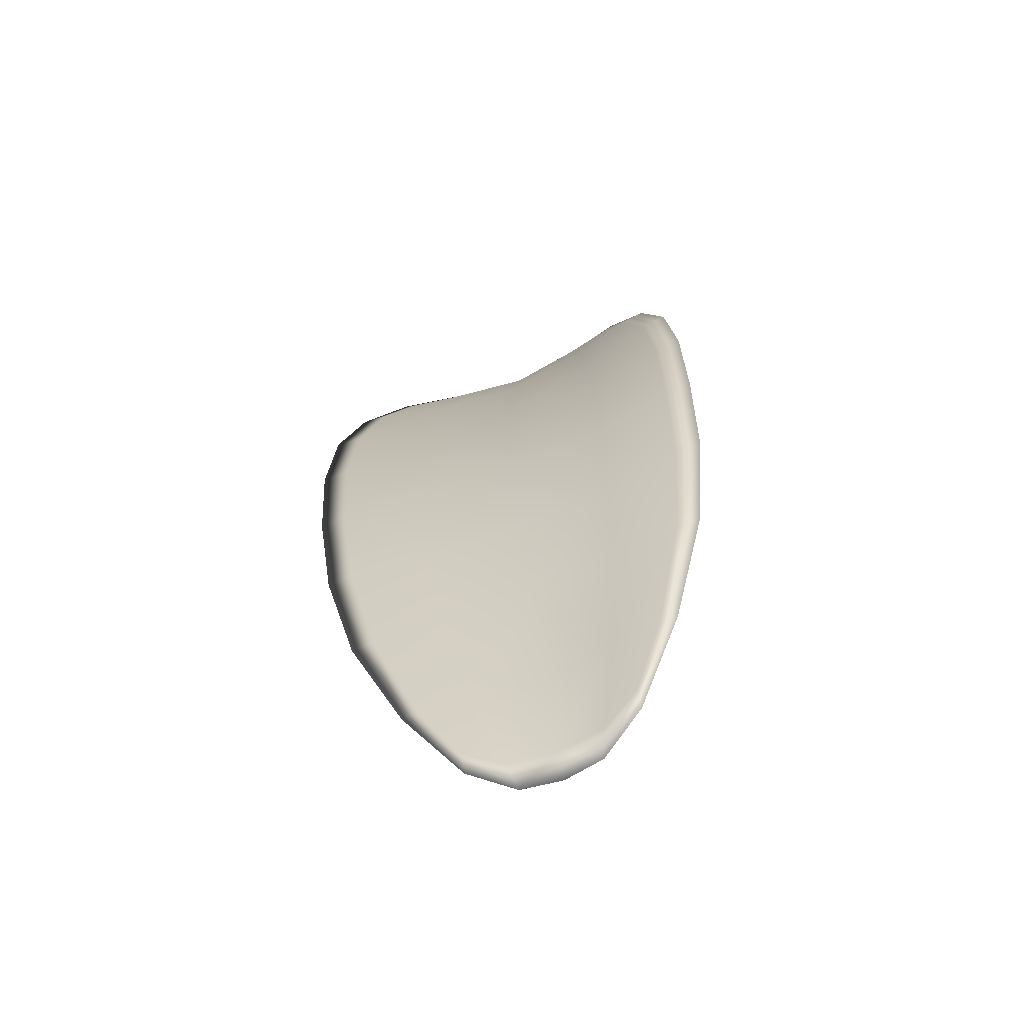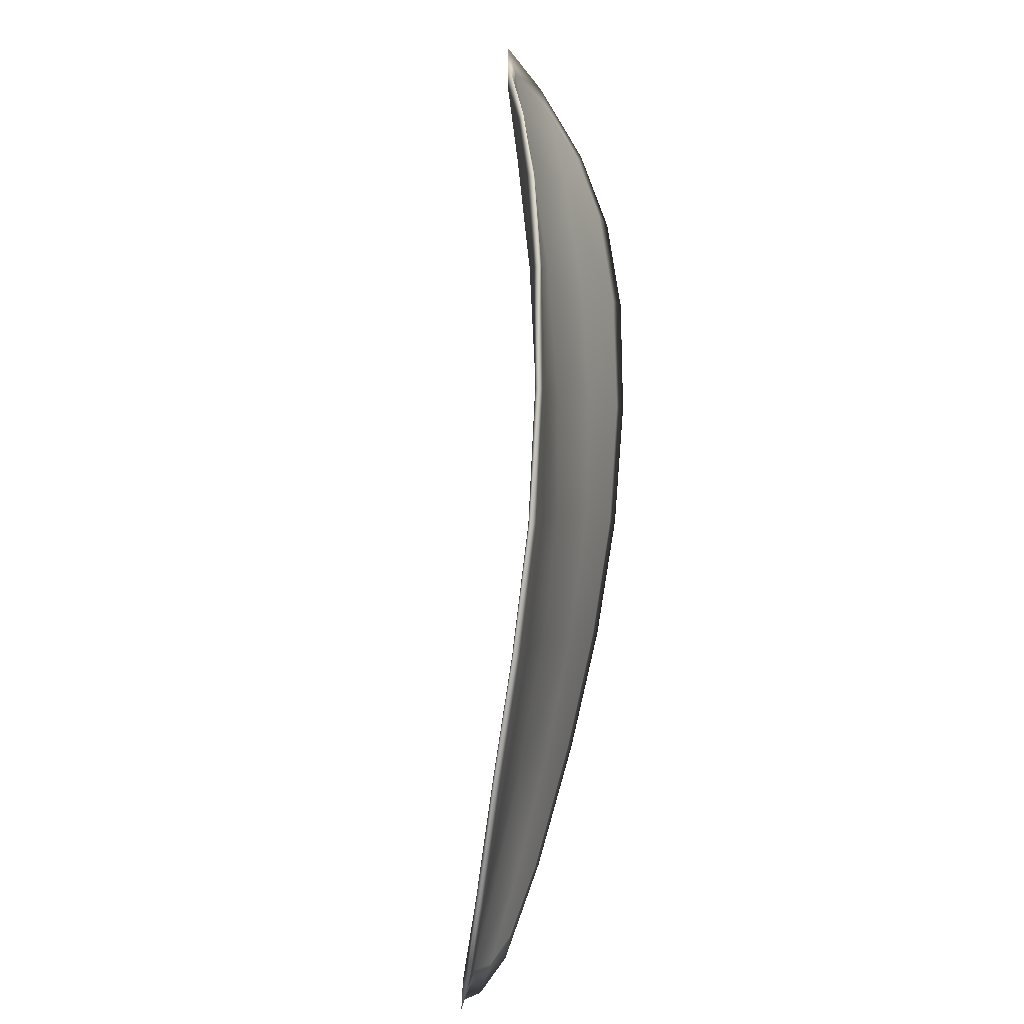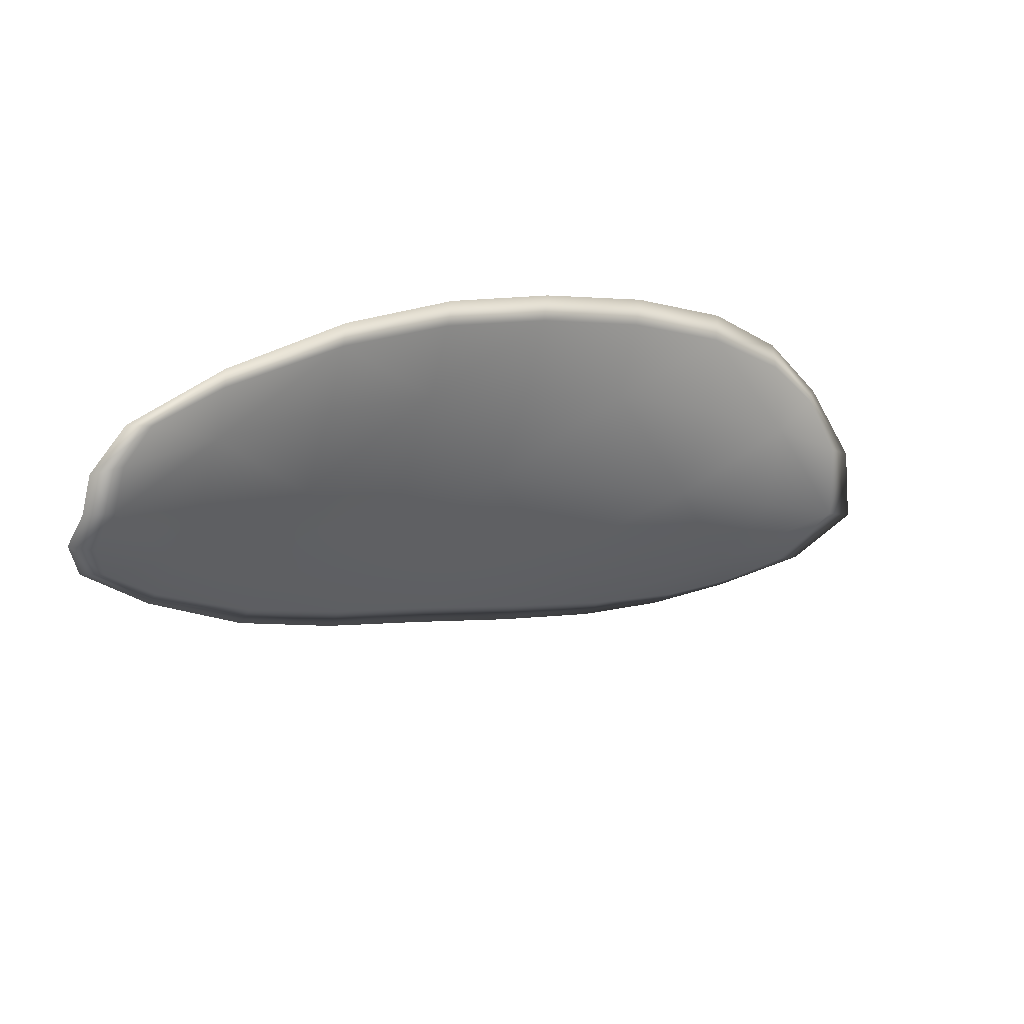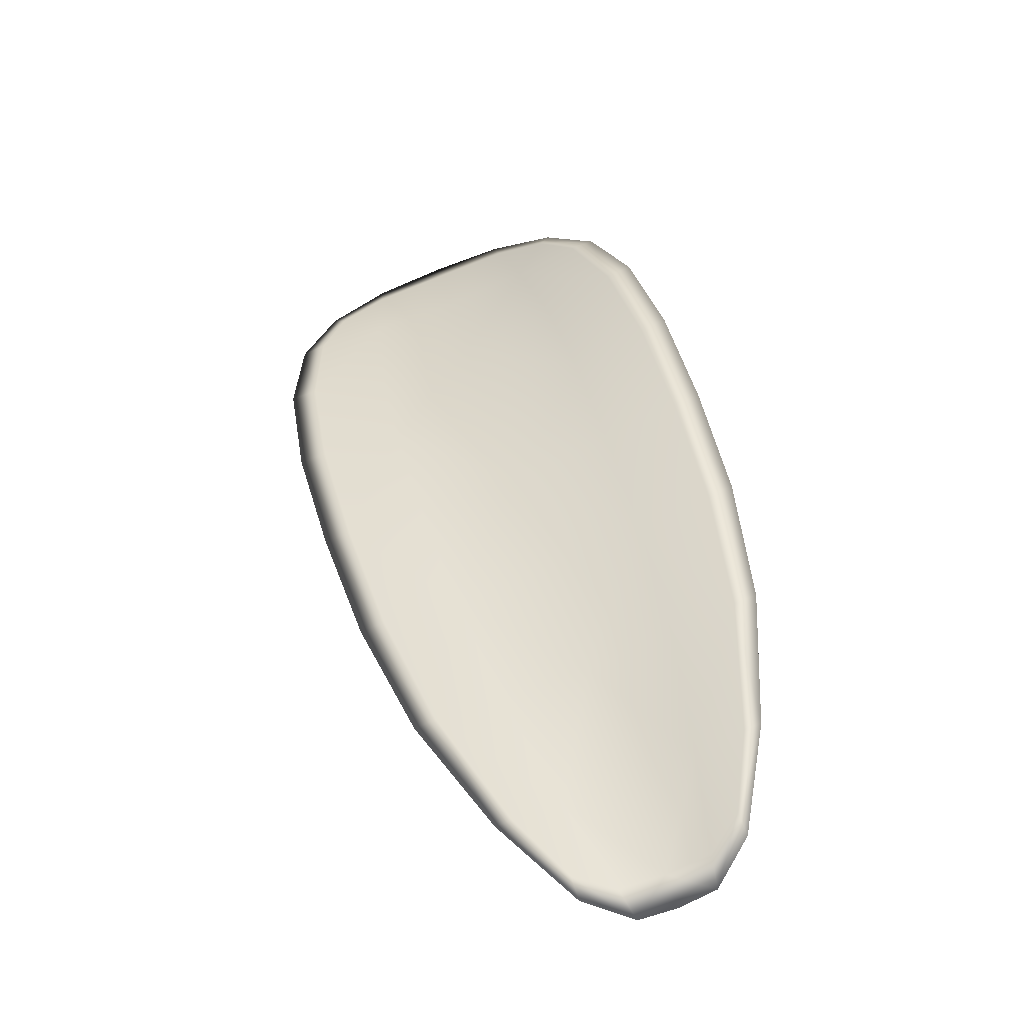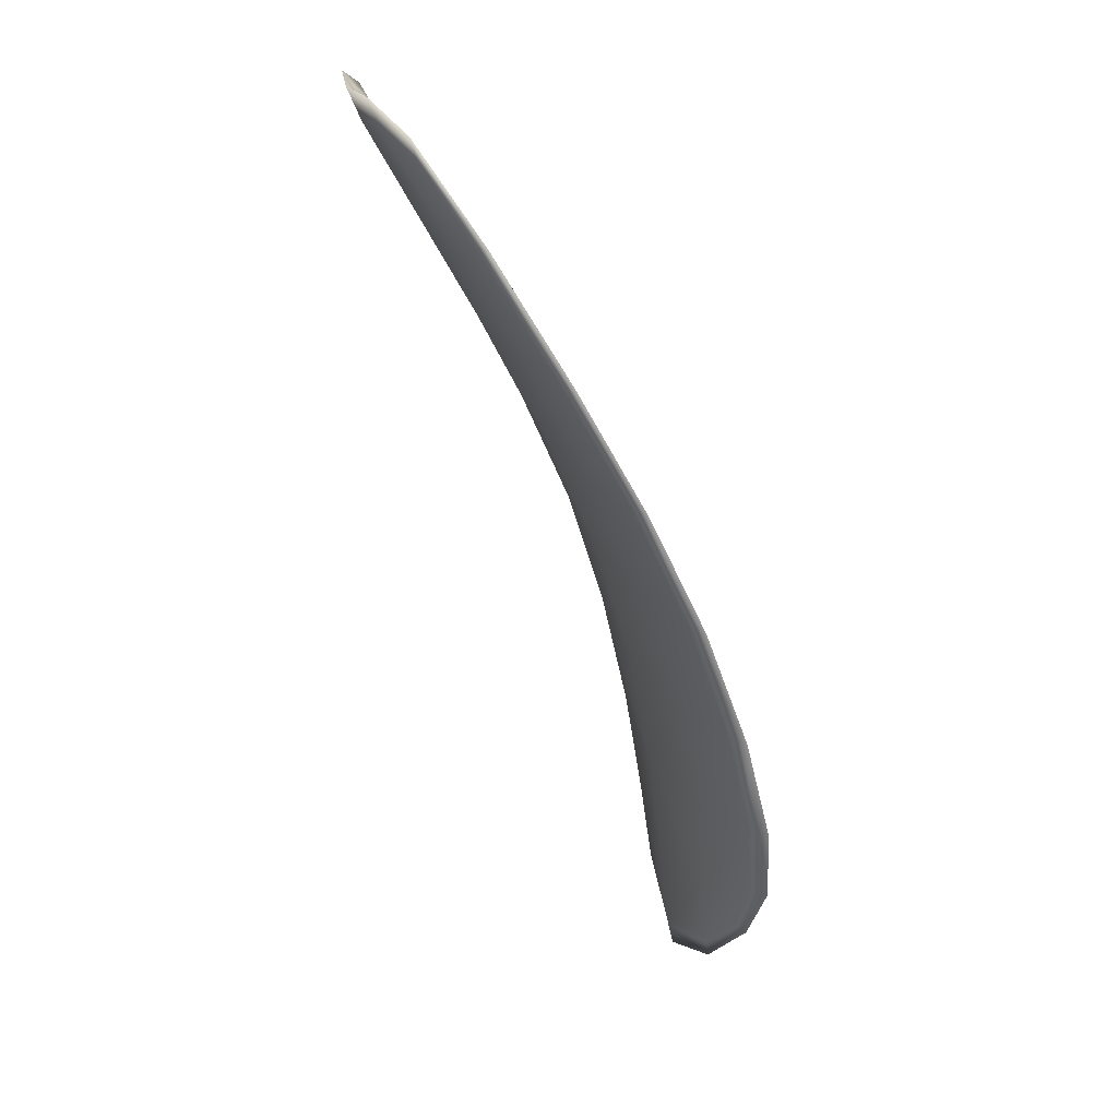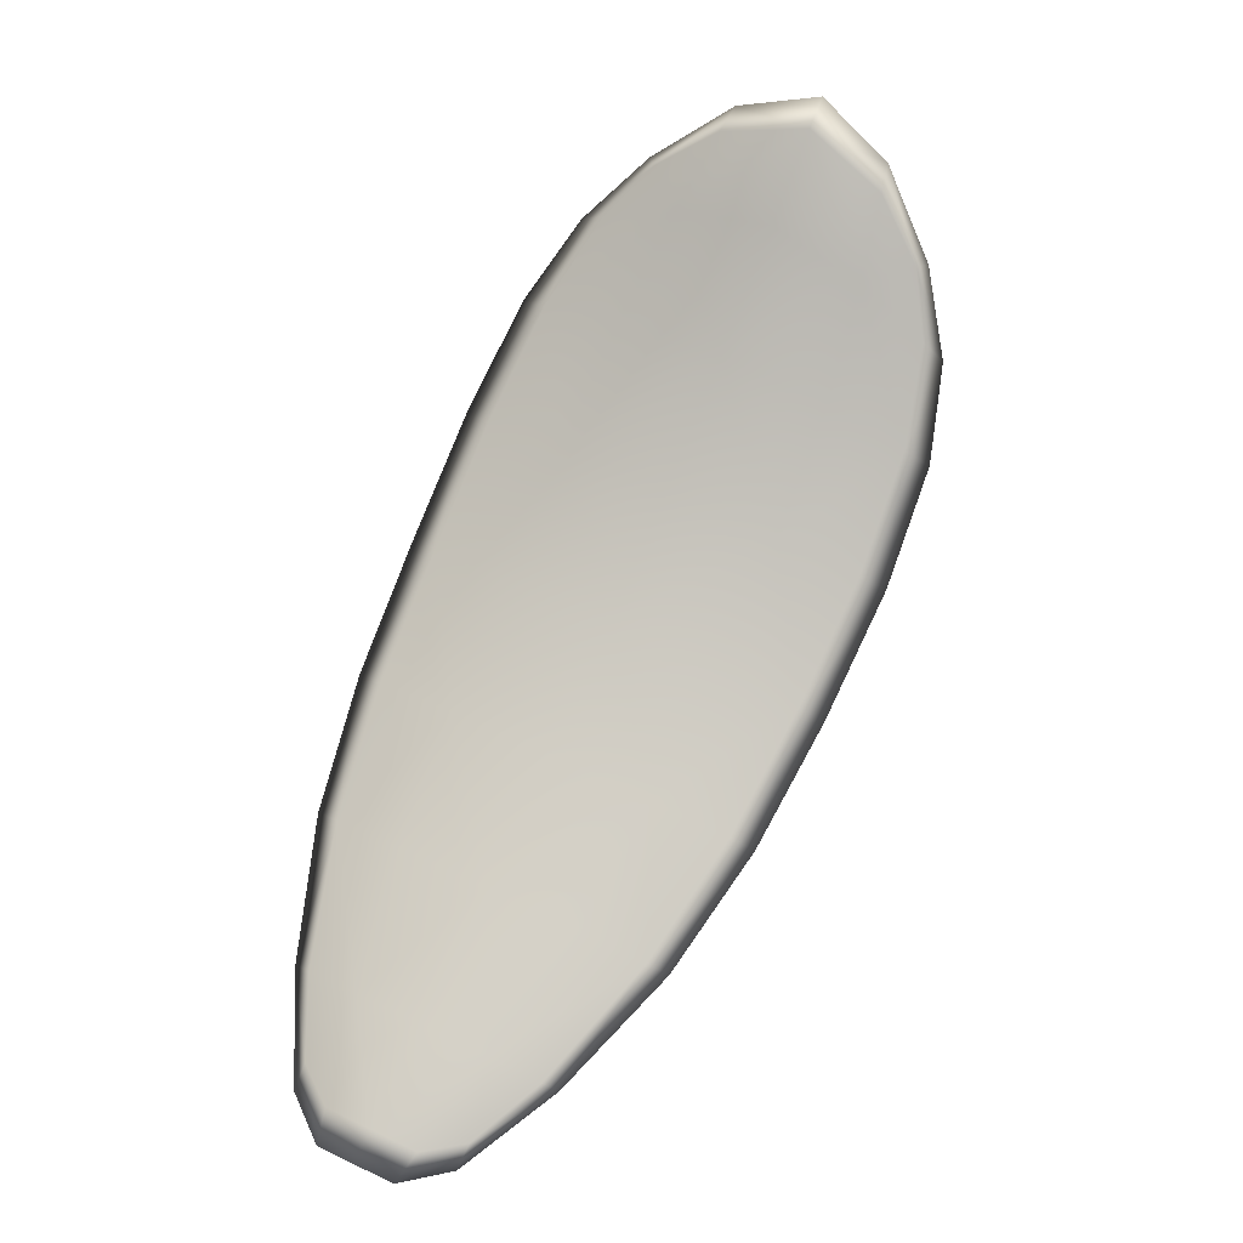
<metadata>
{"format":"obj","ext":"obj","renderer":"f3d","projection":"perspective","resolution":1024,"background":"white","views":[{"elev":-1.2,"azim":110.9,"up":"+Y"},{"elev":70.2,"azim":66.8,"up":"+Z"},{"elev":-40.8,"azim":171.4,"up":"+Y"},{"elev":17.0,"azim":97.7,"up":"+Y"},{"elev":-77.7,"azim":82.4,"up":"+Z"},{"elev":-65.4,"azim":-93.3,"up":"+Y"}]}
</metadata>
<code>
v -2.403 0.7205 -1.057
v -2.403 0.7191 -1.054
v -2.399 0.718 -1.056
v -2.4 0.7197 -1.059
v -2.4 0.7211 -1.061
v -2.403 0.7218 -1.06
v -2.404 0.7216 -1.058
v -2.406 0.7209 -1.056
v -2.406 0.7197 -1.053
v -2.402 0.7183 -1.052
v -2.4 0.7178 -1.049
v -2.397 0.7167 -1.05
v -2.398 0.7171 -1.052
v -2.405 0.719 -1.051
v -2.403 0.7184 -1.05
v -2.387 0.7117 -1.057
v -2.386 0.7111 -1.055
v -2.382 0.7089 -1.057
v -2.383 0.7094 -1.059
v -2.384 0.7104 -1.062
v -2.388 0.7128 -1.06
v -2.391 0.7149 -1.059
v -2.39 0.7139 -1.055
v -2.389 0.7132 -1.053
v -2.388 0.7142 -1.064
v -2.384 0.7117 -1.065
v -2.385 0.7127 -1.067
v -2.388 0.7154 -1.066
v -2.392 0.7178 -1.065
v -2.392 0.7165 -1.062
v -2.396 0.7183 -1.061
v -2.395 0.7167 -1.057
v -2.396 0.7198 -1.063
v -2.394 0.7157 -1.054
v -2.393 0.7151 -1.051
v -2.38 0.7072 -1.062
v -2.379 0.7068 -1.06
v -2.378 0.7057 -1.062
v -2.377 0.7055 -1.064
v -2.378 0.7059 -1.065
v -2.381 0.7078 -1.064
v -2.381 0.7088 -1.066
v -2.378 0.7066 -1.067
v -2.379 0.7077 -1.068
v -2.381 0.7097 -1.068
v -2.403 0.7202 -1.057
v -2.404 0.7188 -1.054
v -2.406 0.7195 -1.053
v -2.406 0.7207 -1.056
v -2.405 0.7215 -1.058
v -2.403 0.7216 -1.06
v -2.4 0.7209 -1.061
v -2.4 0.7194 -1.059
v -2.4 0.7177 -1.056
v -2.402 0.7179 -1.052
v -2.4 0.7176 -1.049
v -2.403 0.7182 -1.05
v -2.405 0.7187 -1.051
v -2.398 0.7168 -1.052
v -2.397 0.7164 -1.05
v -2.387 0.7114 -1.057
v -2.386 0.7108 -1.055
v -2.39 0.713 -1.053
v -2.39 0.7136 -1.055
v -2.391 0.7147 -1.059
v -2.388 0.7125 -1.061
v -2.384 0.7101 -1.062
v -2.383 0.7092 -1.059
v -2.383 0.7086 -1.057
v -2.388 0.714 -1.064
v -2.392 0.7162 -1.062
v -2.392 0.7176 -1.065
v -2.389 0.7152 -1.066
v -2.385 0.7125 -1.067
v -2.385 0.7114 -1.065
v -2.396 0.718 -1.061
v -2.395 0.7164 -1.057
v -2.396 0.7196 -1.063
v -2.394 0.7154 -1.054
v -2.393 0.7149 -1.051
v -2.38 0.7069 -1.062
v -2.379 0.7066 -1.06
v -2.381 0.7076 -1.064
v -2.378 0.7056 -1.065
v -2.378 0.7053 -1.064
v -2.378 0.7055 -1.062
v -2.381 0.7086 -1.066
v -2.381 0.7095 -1.068
v -2.379 0.7076 -1.068
v -2.378 0.7064 -1.067
v -2.379 0.7066 -1.06
v -2.377 0.7052 -1.063
v -2.382 0.7086 -1.056
v -2.378 0.7055 -1.062
v -2.377 0.7058 -1.067
v -2.378 0.7072 -1.068
v -2.377 0.7051 -1.066
v -2.379 0.7076 -1.068
v -2.402 0.7221 -1.06
v -2.405 0.7218 -1.058
v -2.4 0.7215 -1.062
v -2.405 0.7215 -1.058
v -2.406 0.7191 -1.051
v -2.403 0.7184 -1.049
v -2.407 0.7198 -1.053
v -2.403 0.7182 -1.05
v -2.4 0.7176 -1.049
v -2.397 0.7164 -1.049
v -2.377 0.7048 -1.065
v -2.381 0.7099 -1.068
v -2.385 0.713 -1.068
v -2.407 0.7209 -1.056
v -2.396 0.7202 -1.064
v -2.392 0.7181 -1.065
v -2.393 0.7148 -1.05
v -2.389 0.7129 -1.052
v -2.386 0.7107 -1.054
v -2.389 0.7158 -1.067
f 1 2 3
f 1 3 4
f 1 4 5
f 1 5 6
f 1 6 7
f 1 7 8
f 1 8 9
f 1 9 2
f 10 11 12
f 10 12 13
f 10 13 3
f 10 3 2
f 10 2 9
f 10 9 14
f 10 14 15
f 10 15 11
f 16 17 18
f 16 18 19
f 16 19 20
f 16 20 21
f 16 21 22
f 16 22 23
f 16 23 24
f 16 24 17
f 25 21 20
f 25 20 26
f 25 26 27
f 25 27 28
f 25 28 29
f 25 29 30
f 25 30 22
f 25 22 21
f 31 32 22
f 31 22 30
f 31 30 29
f 31 29 33
f 31 33 5
f 31 5 4
f 31 4 3
f 31 3 32
f 34 35 24
f 34 24 23
f 34 23 22
f 34 22 32
f 34 32 3
f 34 3 13
f 34 13 12
f 34 12 35
f 36 37 38
f 36 38 39
f 36 39 40
f 36 40 41
f 36 41 20
f 36 20 19
f 36 19 18
f 36 18 37
f 42 41 40
f 42 40 43
f 42 43 44
f 42 44 45
f 42 45 27
f 42 27 26
f 42 26 20
f 42 20 41
f 46 47 48
f 46 48 49
f 46 49 50
f 46 50 51
f 46 51 52
f 46 52 53
f 46 53 54
f 46 54 47
f 55 56 57
f 55 57 58
f 55 58 48
f 55 48 47
f 55 47 54
f 55 54 59
f 55 59 60
f 55 60 56
f 61 62 63
f 61 63 64
f 61 64 65
f 61 65 66
f 61 66 67
f 61 67 68
f 61 68 69
f 61 69 62
f 70 66 65
f 70 65 71
f 70 71 72
f 70 72 73
f 70 73 74
f 70 74 75
f 70 75 67
f 70 67 66
f 76 77 54
f 76 54 53
f 76 53 52
f 76 52 78
f 76 78 72
f 76 72 71
f 76 71 65
f 76 65 77
f 79 80 60
f 79 60 59
f 79 59 54
f 79 54 77
f 79 77 65
f 79 65 64
f 79 64 63
f 79 63 80
f 81 82 69
f 81 69 68
f 81 68 67
f 81 67 83
f 81 83 84
f 81 84 85
f 81 85 86
f 81 86 82
f 87 83 67
f 87 67 75
f 87 75 74
f 87 74 88
f 87 88 89
f 87 89 90
f 87 90 84
f 87 84 83
f 91 92 38
f 91 38 37
f 91 37 18
f 91 18 93
f 91 93 69
f 91 69 82
f 91 82 94
f 91 94 92
f 95 96 44
f 95 44 43
f 95 43 40
f 95 40 97
f 95 97 84
f 95 84 90
f 95 90 98
f 95 98 96
f 99 100 7
f 99 7 6
f 99 6 5
f 99 5 101
f 99 101 52
f 99 52 51
f 99 51 102
f 99 102 100
f 103 104 15
f 103 15 14
f 103 14 9
f 103 9 105
f 103 105 48
f 103 48 58
f 103 58 106
f 103 106 104
f 107 108 12
f 107 12 11
f 107 11 15
f 107 15 104
f 107 104 106
f 107 106 56
f 107 56 60
f 107 60 108
f 109 97 40
f 109 40 39
f 109 39 38
f 109 38 92
f 109 92 94
f 109 94 85
f 109 85 84
f 109 84 97
f 110 111 27
f 110 27 45
f 110 45 44
f 110 44 96
f 110 96 98
f 110 98 88
f 110 88 74
f 110 74 111
f 112 105 9
f 112 9 8
f 112 8 7
f 112 7 100
f 112 100 102
f 112 102 49
f 112 49 48
f 112 48 105
f 113 101 5
f 113 5 33
f 113 33 29
f 113 29 114
f 113 114 72
f 113 72 78
f 113 78 52
f 113 52 101
f 115 116 24
f 115 24 35
f 115 35 12
f 115 12 108
f 115 108 60
f 115 60 80
f 115 80 63
f 115 63 116
f 117 93 18
f 117 18 17
f 117 17 24
f 117 24 116
f 117 116 63
f 117 63 62
f 117 62 69
f 117 69 93
f 118 114 29
f 118 29 28
f 118 28 27
f 118 27 111
f 118 111 74
f 118 74 73
f 118 73 72
f 118 72 114

</code>
